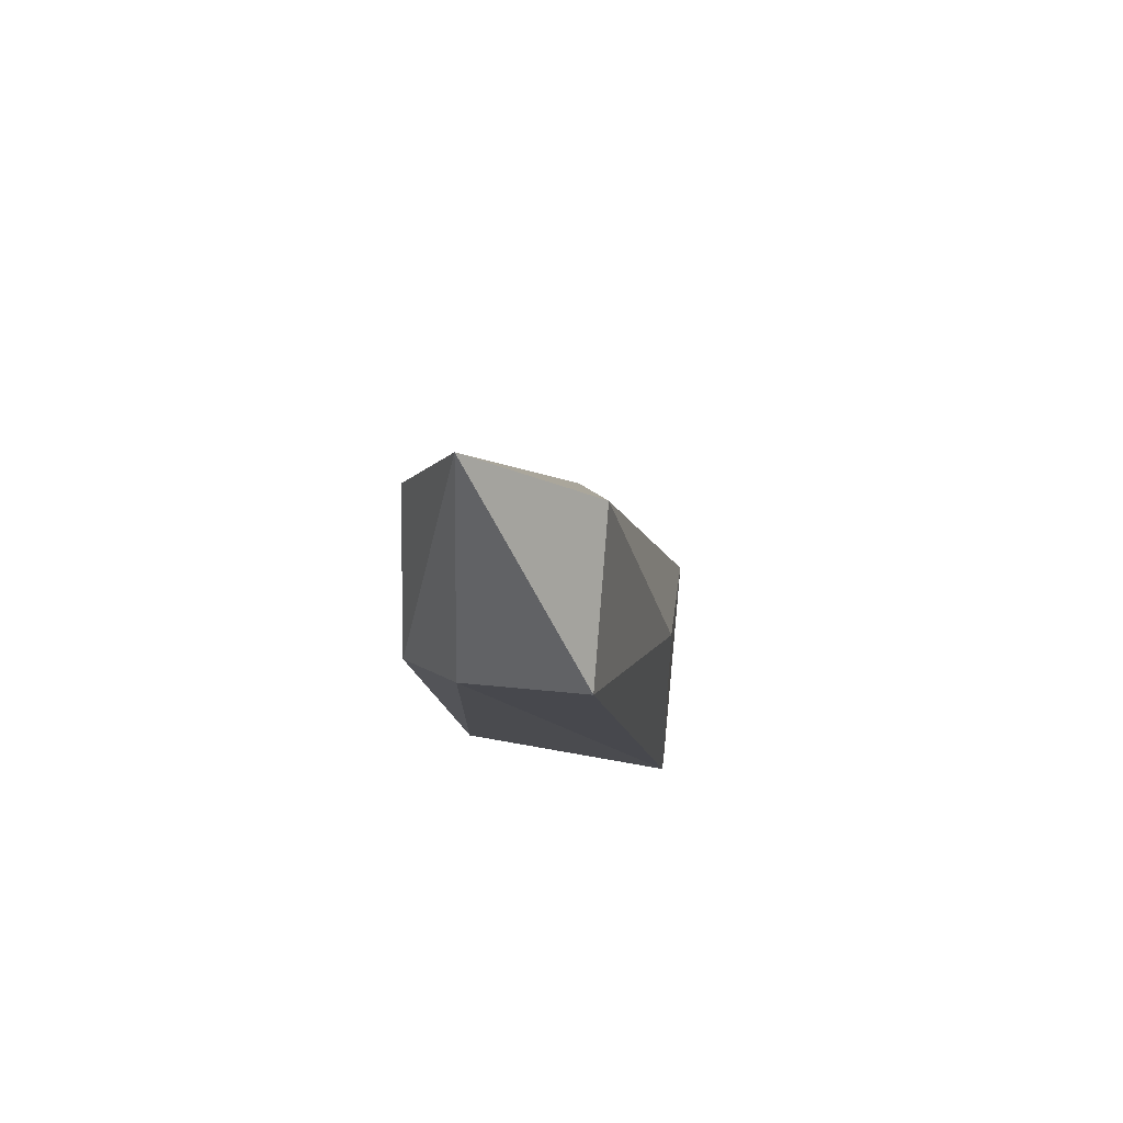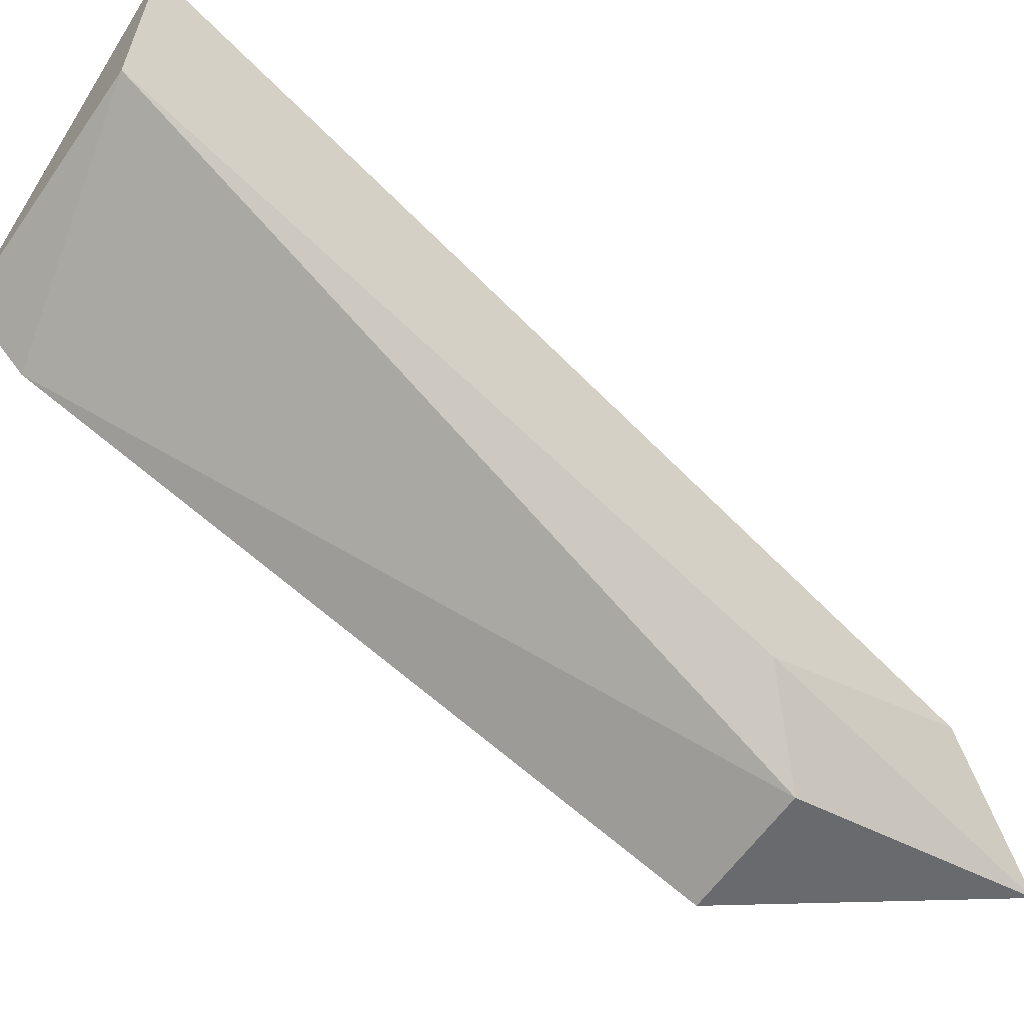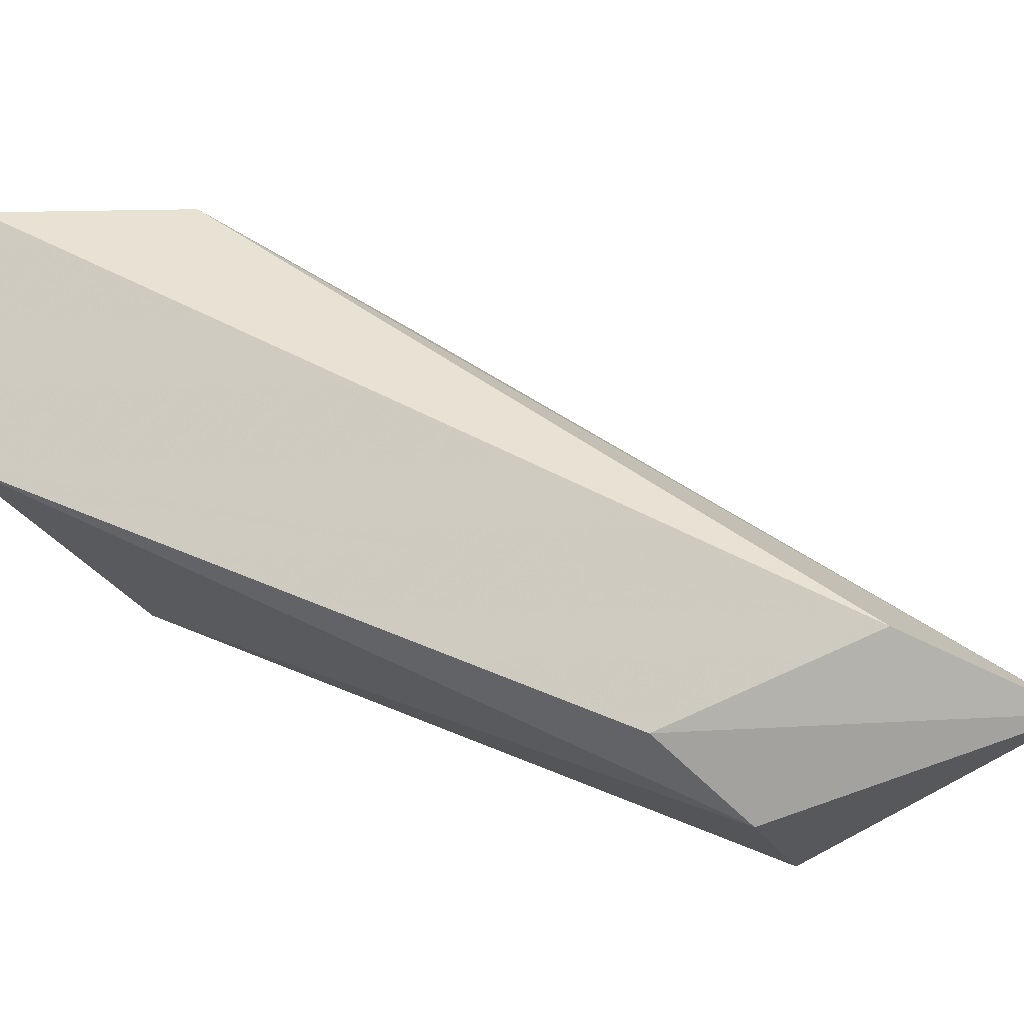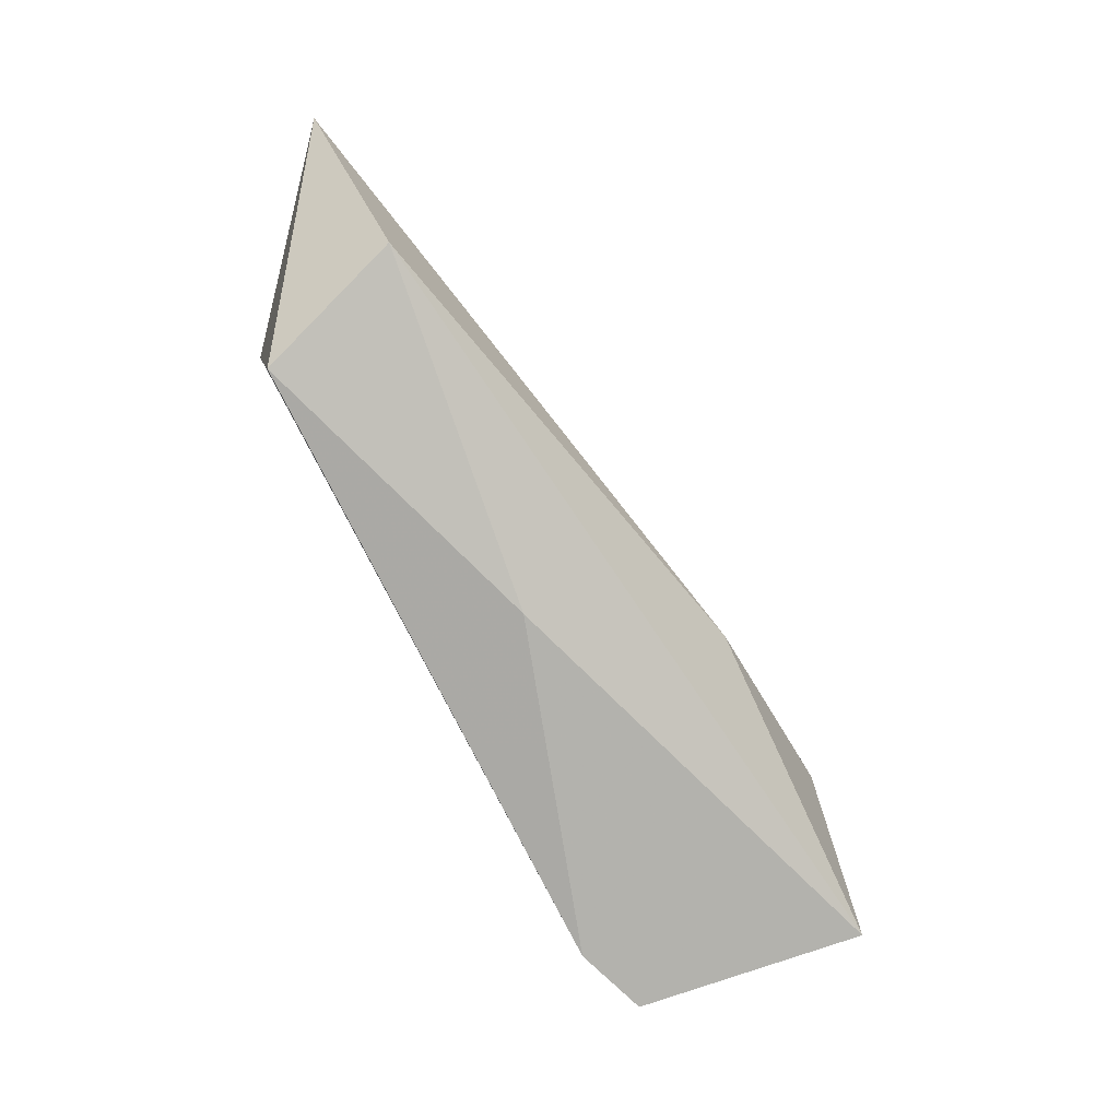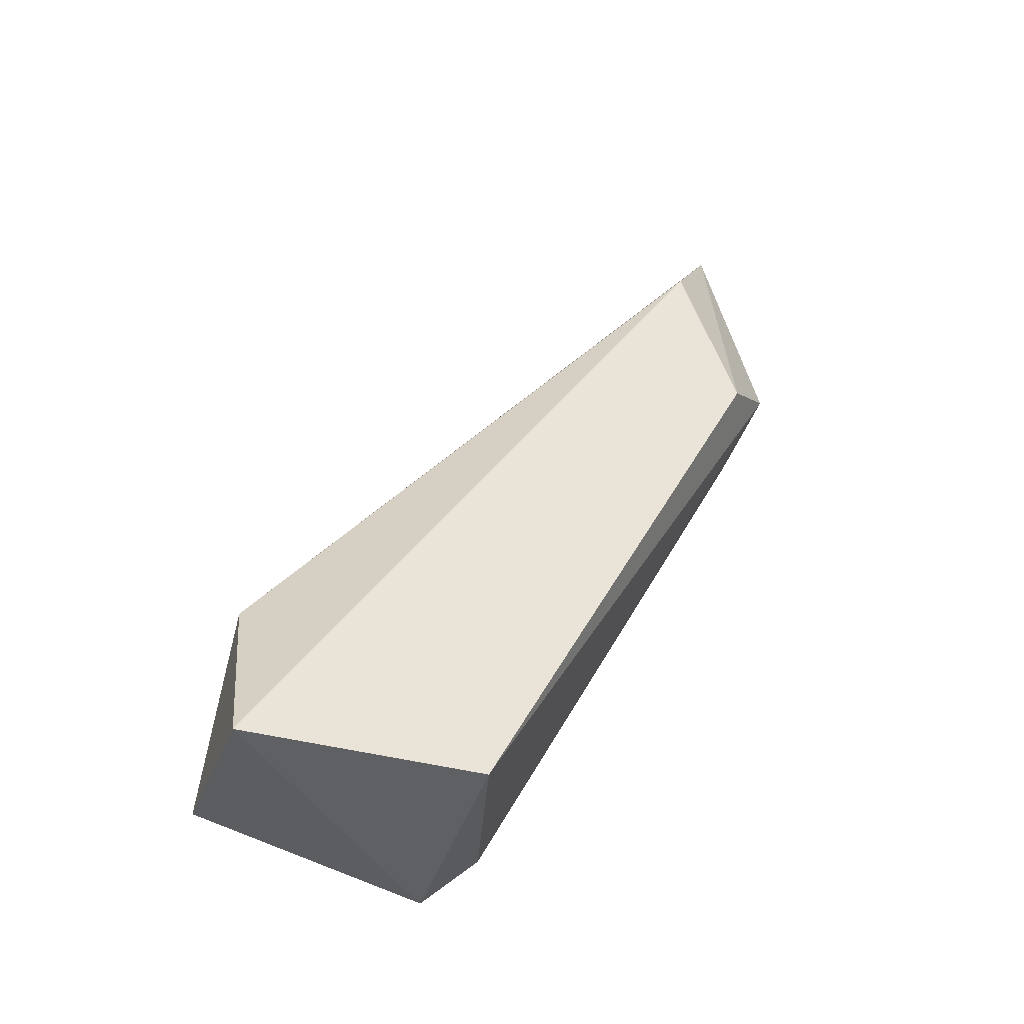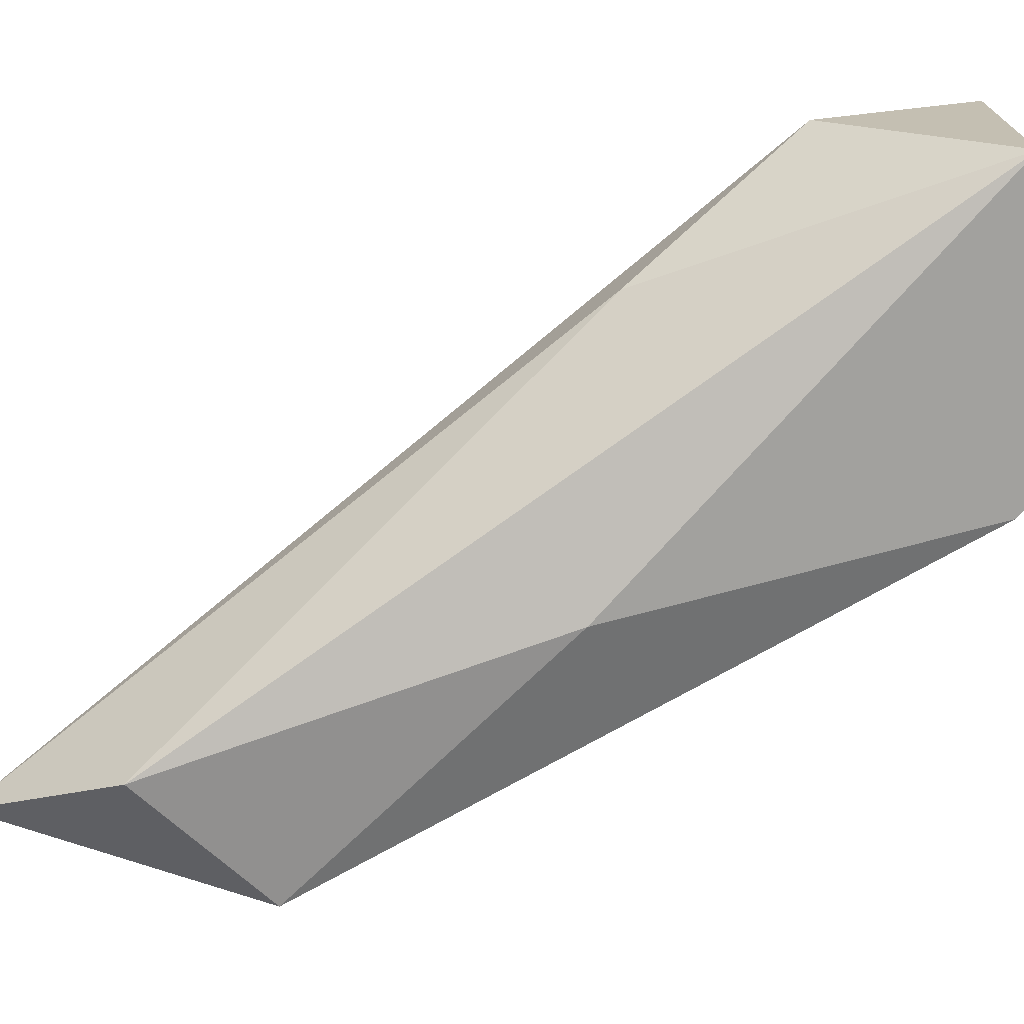
<metadata>
{"format":"obj","ext":"obj","renderer":"f3d","projection":"perspective","resolution":1024,"background":"white","views":[{"elev":52.8,"azim":6.1,"up":"+Z"},{"elev":-60.8,"azim":-124.9,"up":"+Y"},{"elev":-22.2,"azim":-69.8,"up":"+Y"},{"elev":10.7,"azim":78.7,"up":"+Z"},{"elev":-42.4,"azim":-107.4,"up":"+Z"},{"elev":17.6,"azim":75.5,"up":"+Y"}]}
</metadata>
<code>
v -0.000271 -0.004874 0.04006
v -0.000271 -0.003591 0.04134
v -0.001553 -0.004874 0.04006
v -0.001553 0.001535 0.03493
v -0.001553 -0.004232 0.04262
v 0.00037 -0.001029 0.03301
v 0.00037 -0.001669 0.03365
v 0.00037 0.001535 0.03365
v 0.00037 -0.00231 0.0375
v -0.000912 0.000253 0.03685
v -0.002194 -0.001029 0.03301
v -0.002194 -0.003591 0.04134
v -0.002194 0.001535 0.03301
v -0.002194 -0.004232 0.03942
f 1 2 5
f 2 1 9
f 3 1 5
f 1 3 7
f 9 1 7
f 2 10 5
f 8 2 9
f 8 10 2
f 3 5 14
f 3 11 7
f 11 3 14
f 10 4 5
f 4 12 5
f 10 8 4
f 8 13 4
f 13 12 4
f 5 12 14
f 6 9 7
f 11 6 7
f 6 8 9
f 6 13 8
f 6 11 13
f 11 12 13
f 12 11 14

</code>
